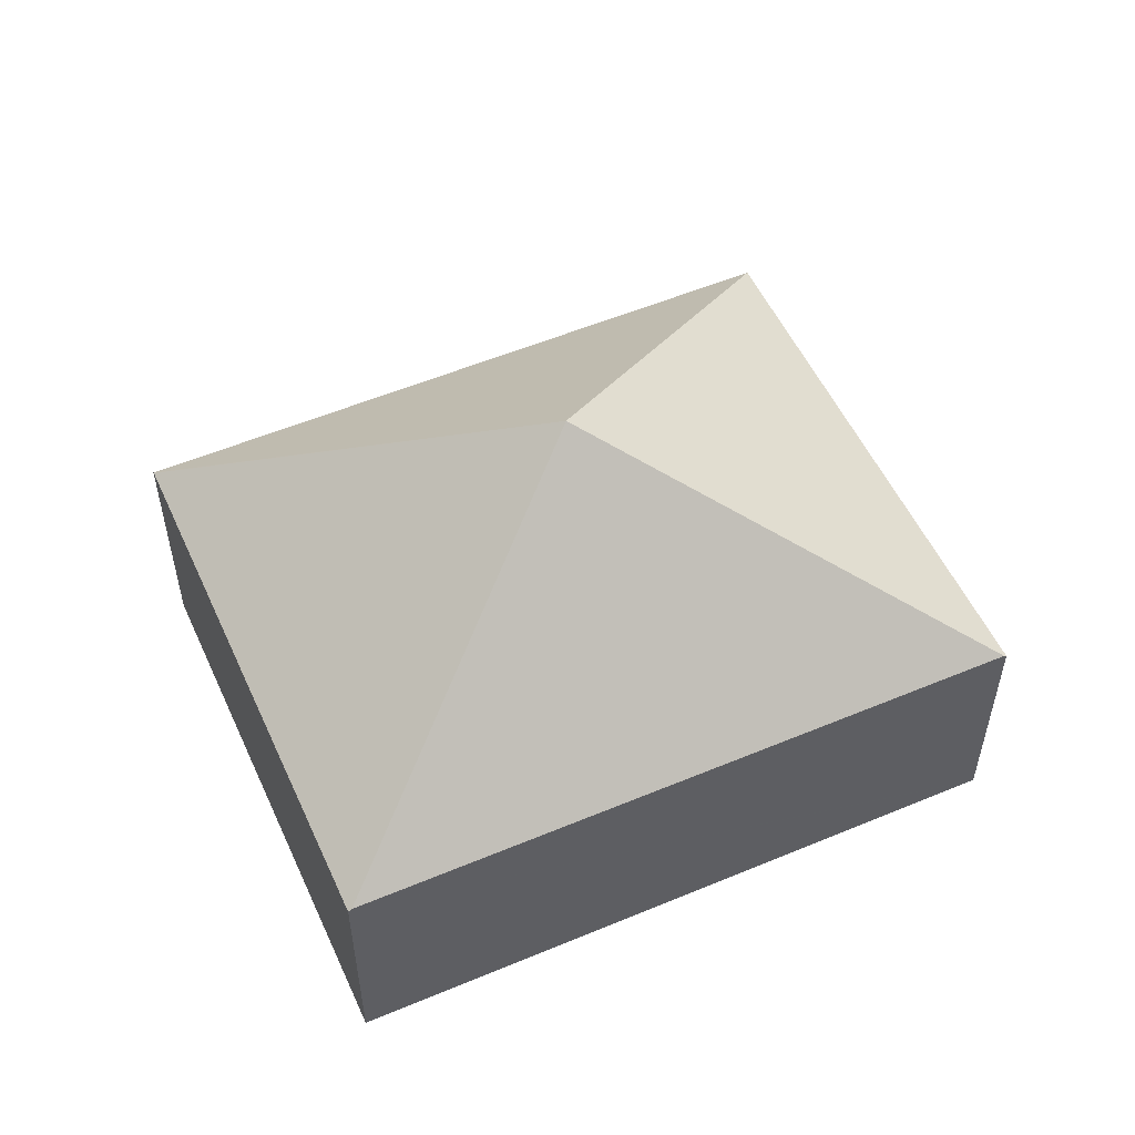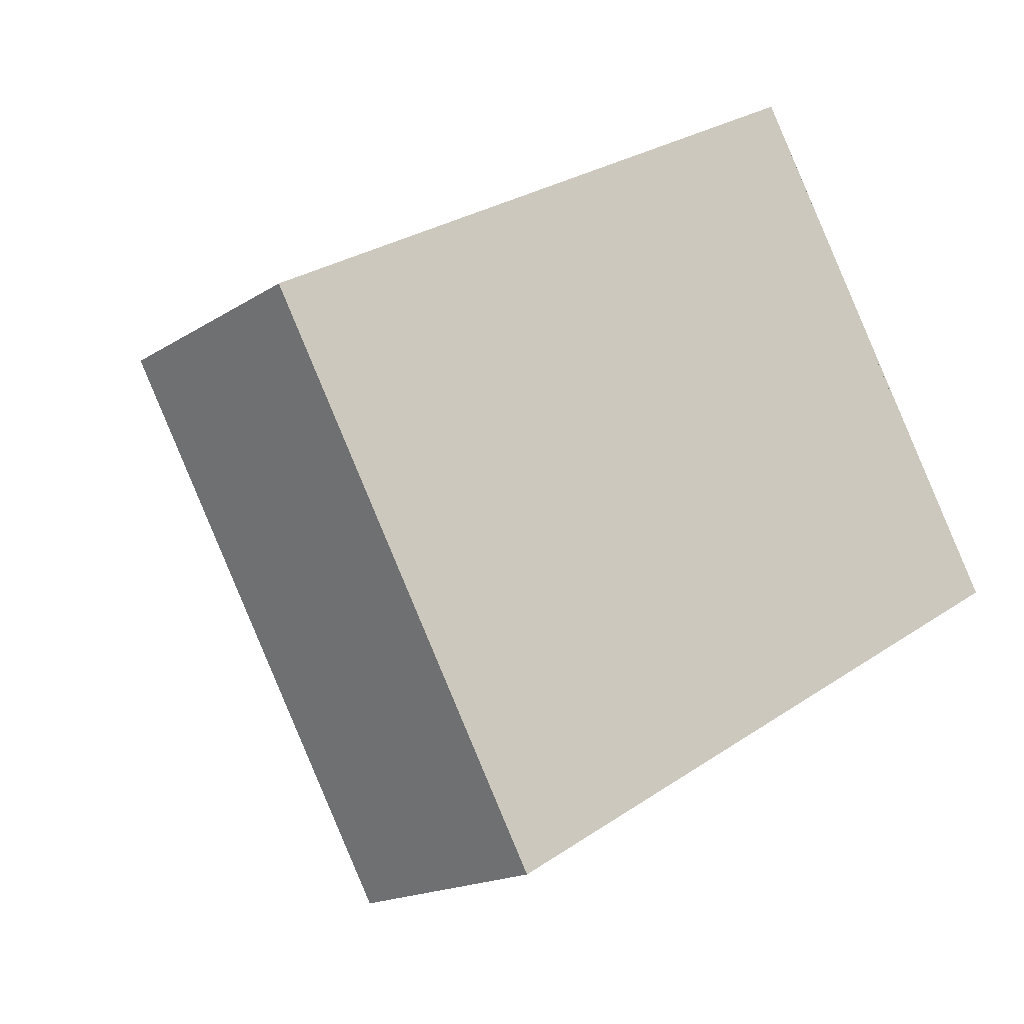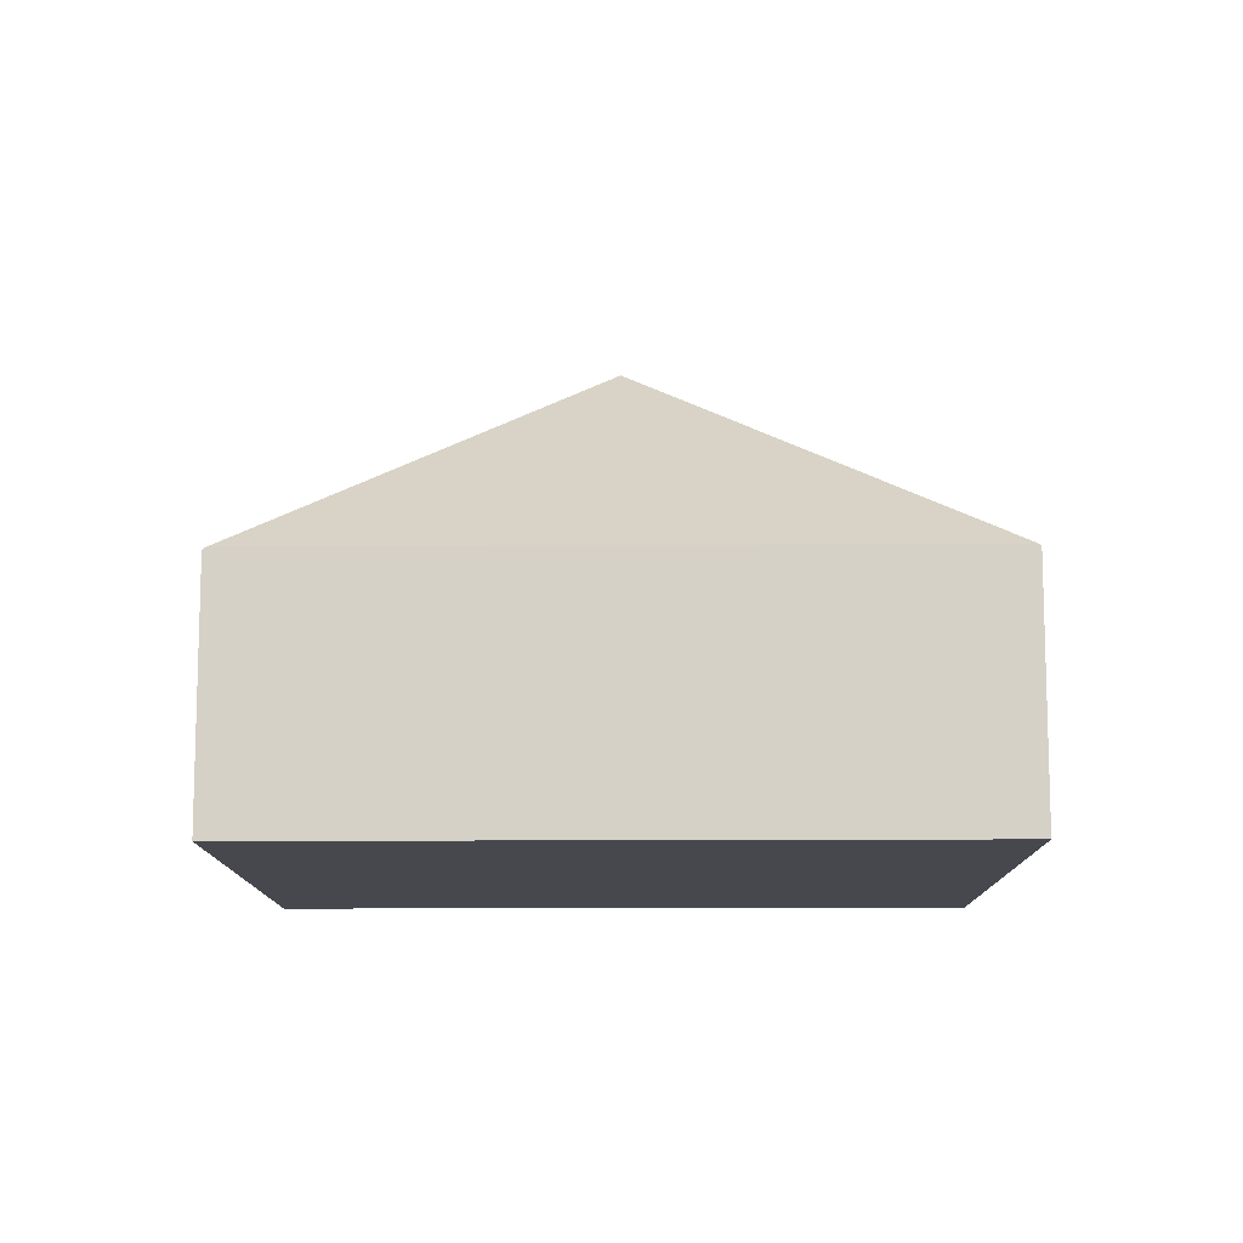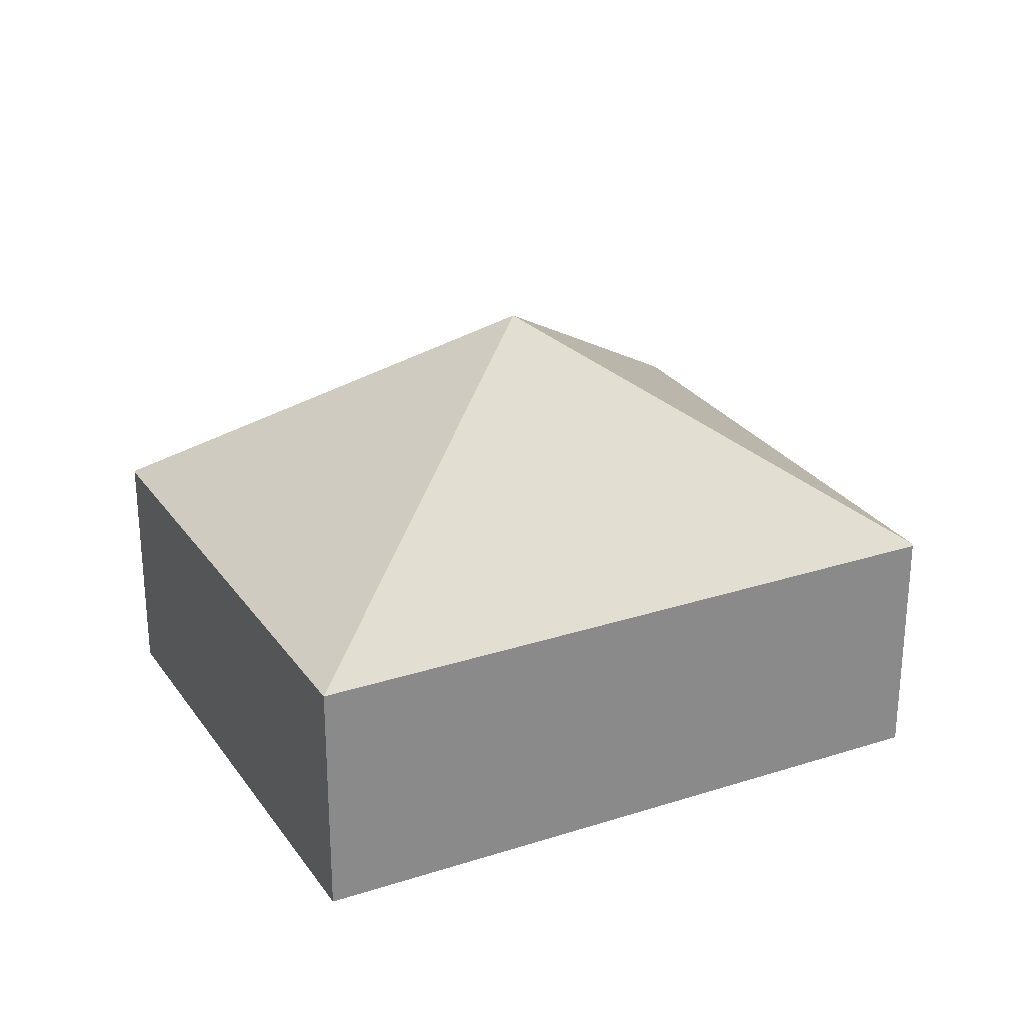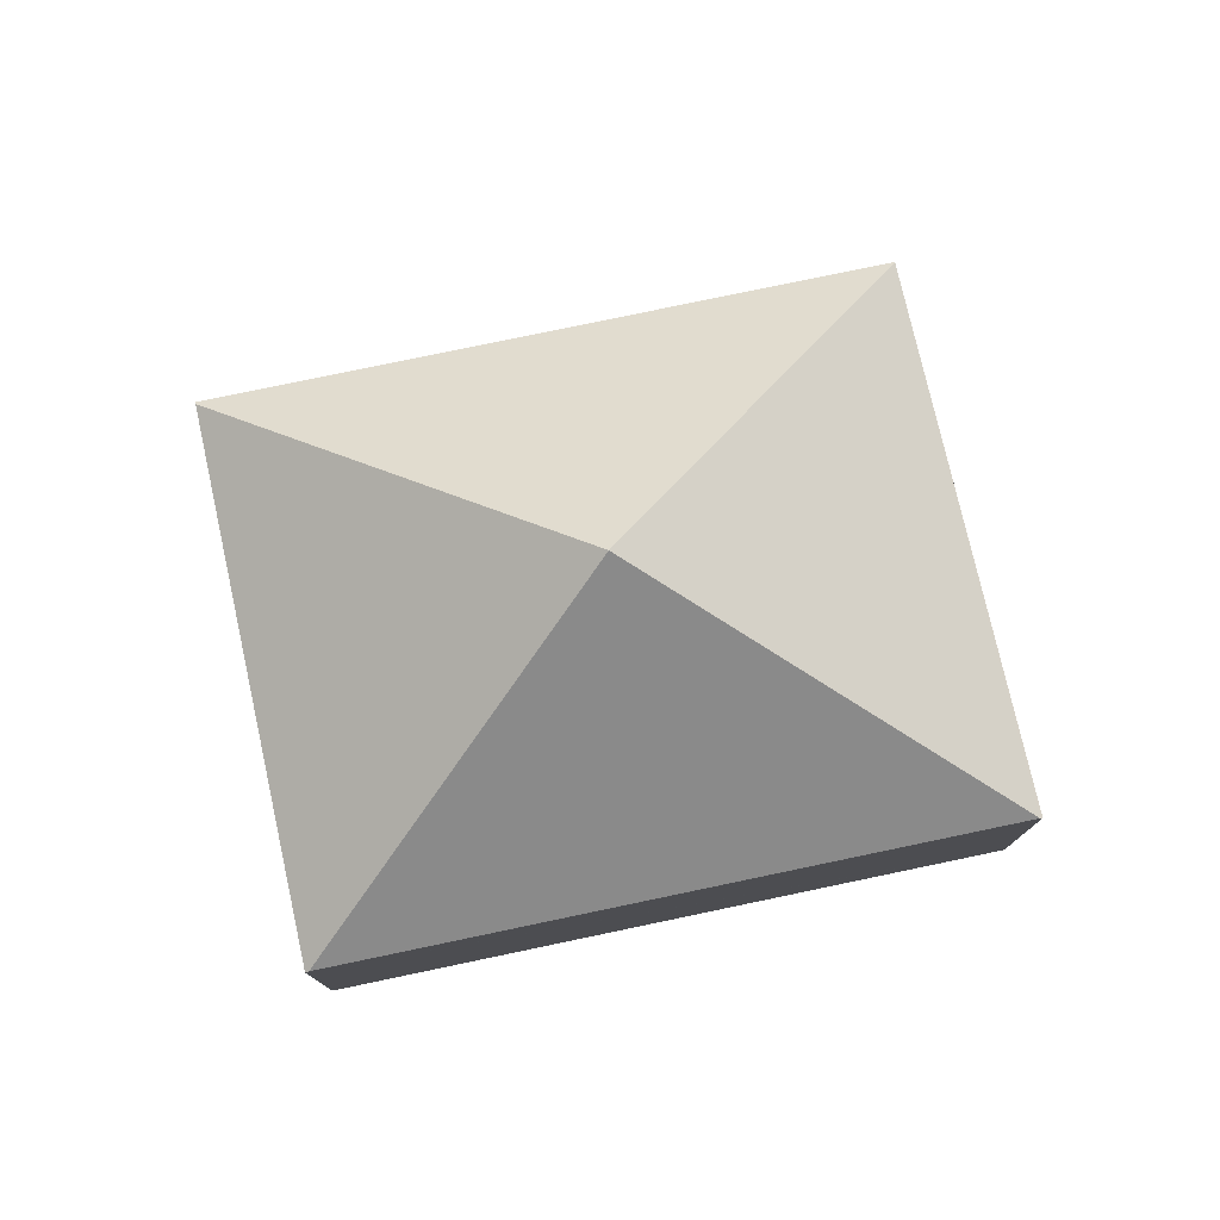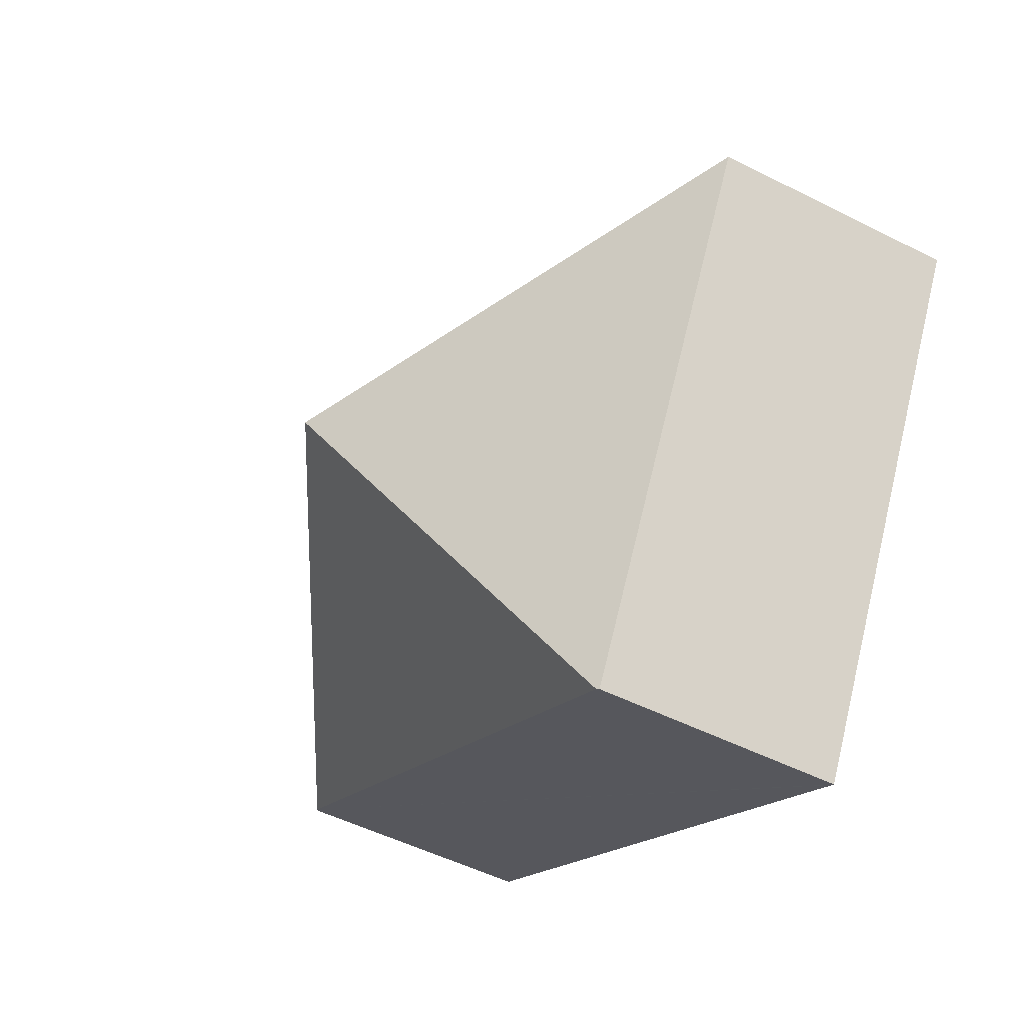
<metadata>
{"format":"obj","ext":"obj","renderer":"f3d","projection":"perspective","resolution":1024,"background":"white","views":[{"elev":55.0,"azim":126.0,"up":"+Y"},{"elev":-16.6,"azim":-37.4,"up":"+Z"},{"elev":-11.7,"azim":150.9,"up":"+Y"},{"elev":27.0,"azim":-56.5,"up":"+Y"},{"elev":77.9,"azim":138.0,"up":"+Y"},{"elev":-50.2,"azim":-119.1,"up":"+Z"}]}
</metadata>
<code>
v  0 2.024 1.239e-16
v  2.266 2.04 -4.034
v  2.245 2.024 -4.046
v  3.62 3.957 -0.575
v  7.215 2.04 -1.155
v  4.951 2.042 2.869
v  4.961 2.058 2.852
v  7.242 2.019 -1.139
v  2.245 2.477e-16 -4.046
v  2.266 2.47e-16 -4.034
v  7.215 7.072e-17 -1.155
v  7.242 6.974e-17 -1.139
v  0 0 0
v  4.951 -1.757e-16 2.869
v  4.961 -1.746e-16 2.852
g defaultobject
f 1 2 3
f 2 1 4
f 4 5 2
f 4 1 6
f 4 6 7
f 8 4 7
f 4 8 5
f 2 9 3
f 9 2 5
f 9 5 10
f 10 5 11
f 11 5 8
f 11 8 12
f 9 1 3
f 1 9 13
f 1 14 6
f 14 1 13
f 6 8 7
f 8 6 14
f 8 14 12
f 12 14 15
f 10 13 9
f 13 10 11
f 13 11 14
f 11 12 15

</code>
